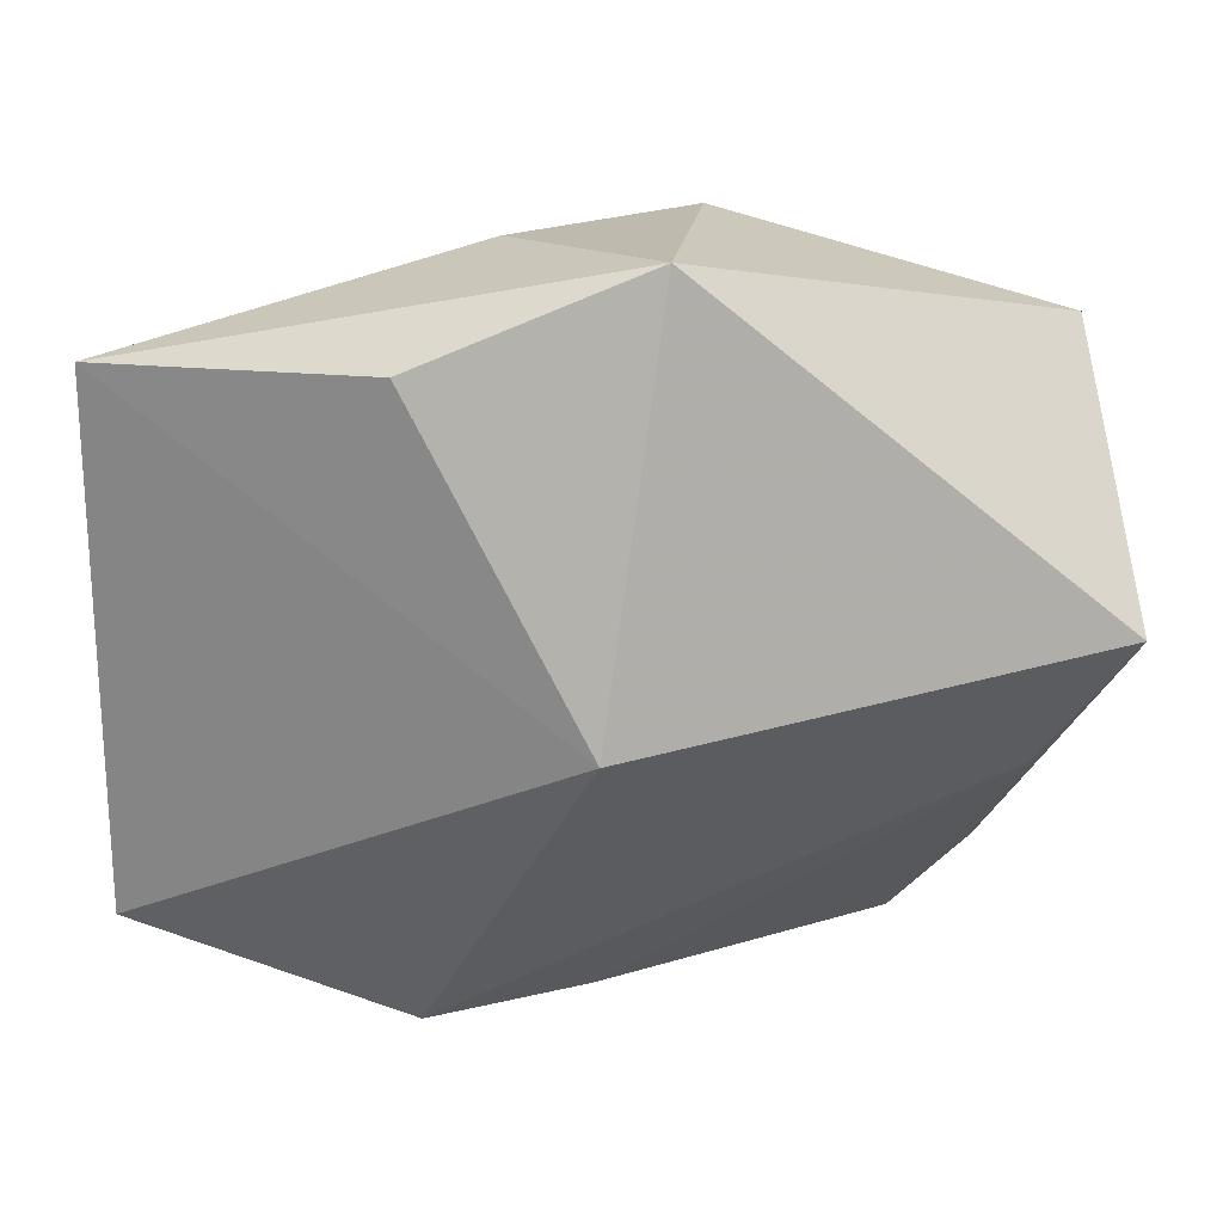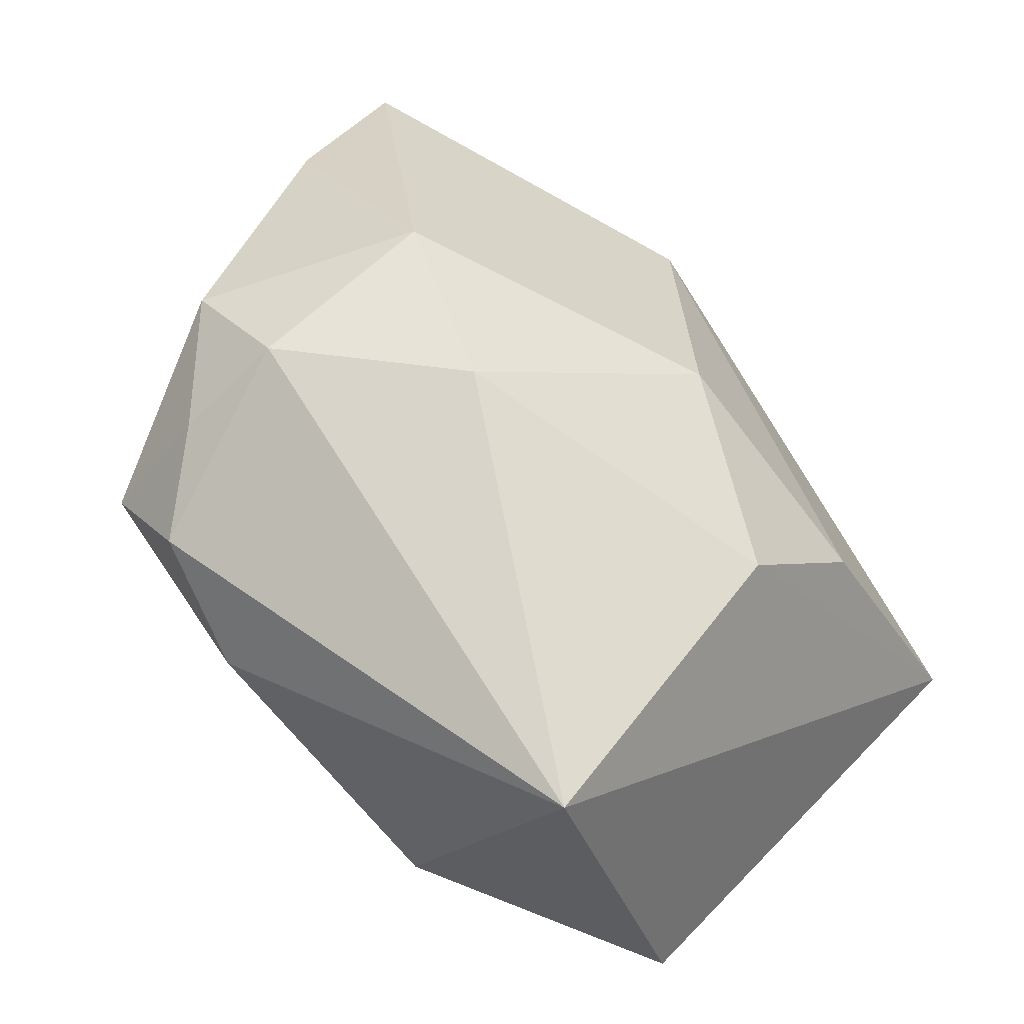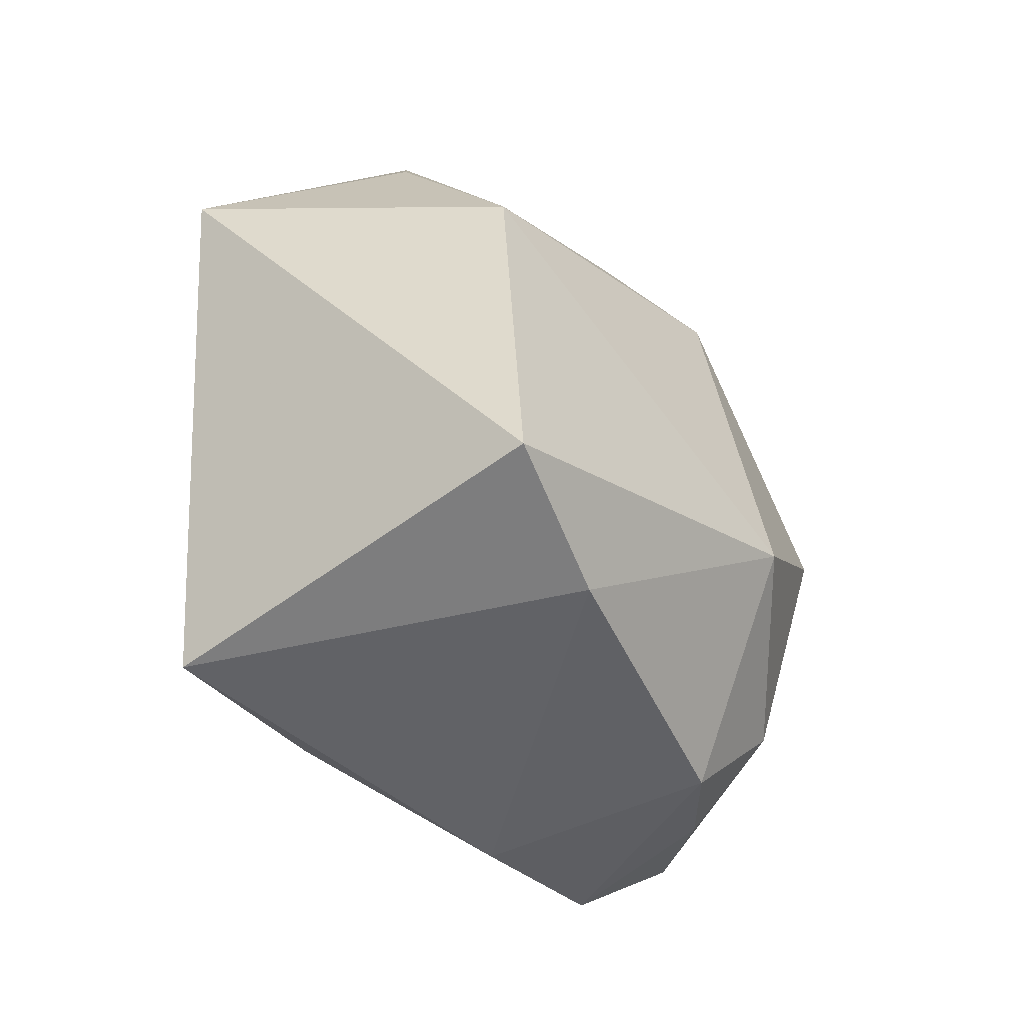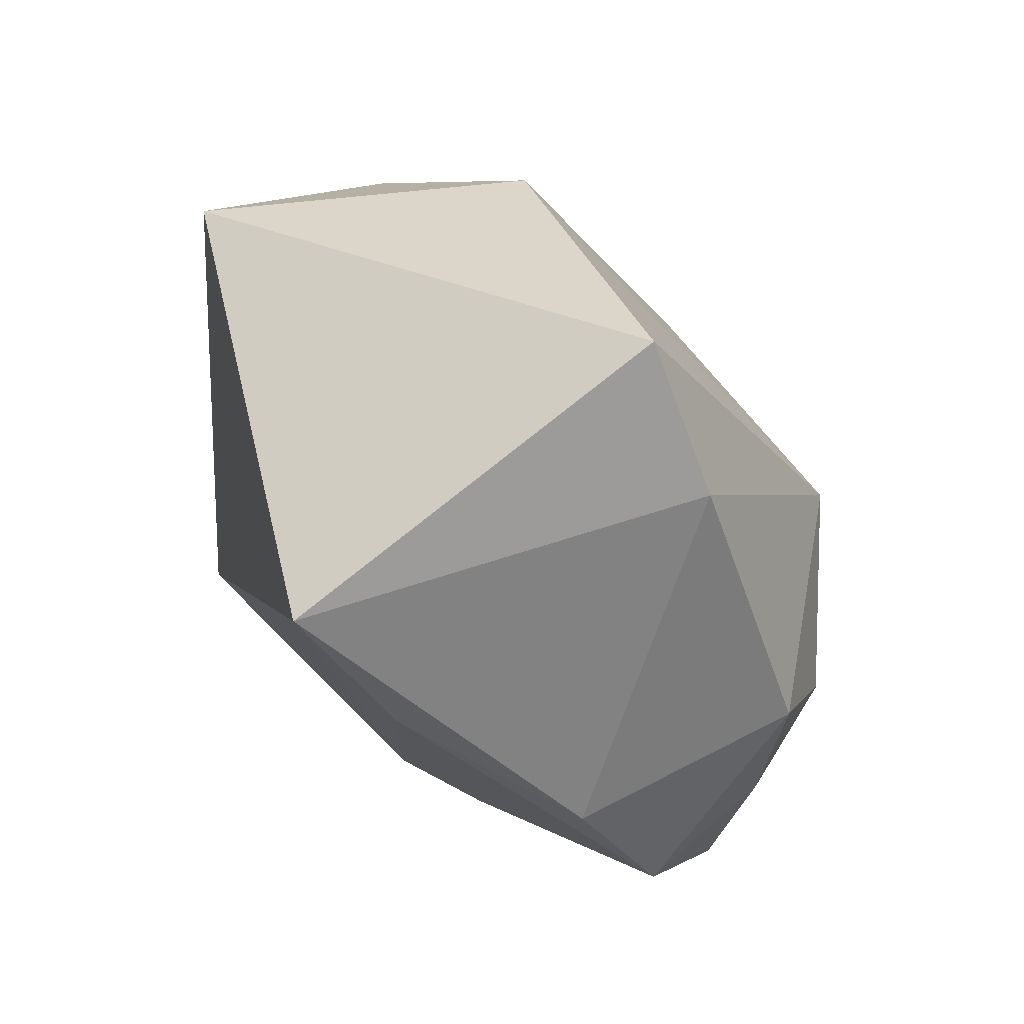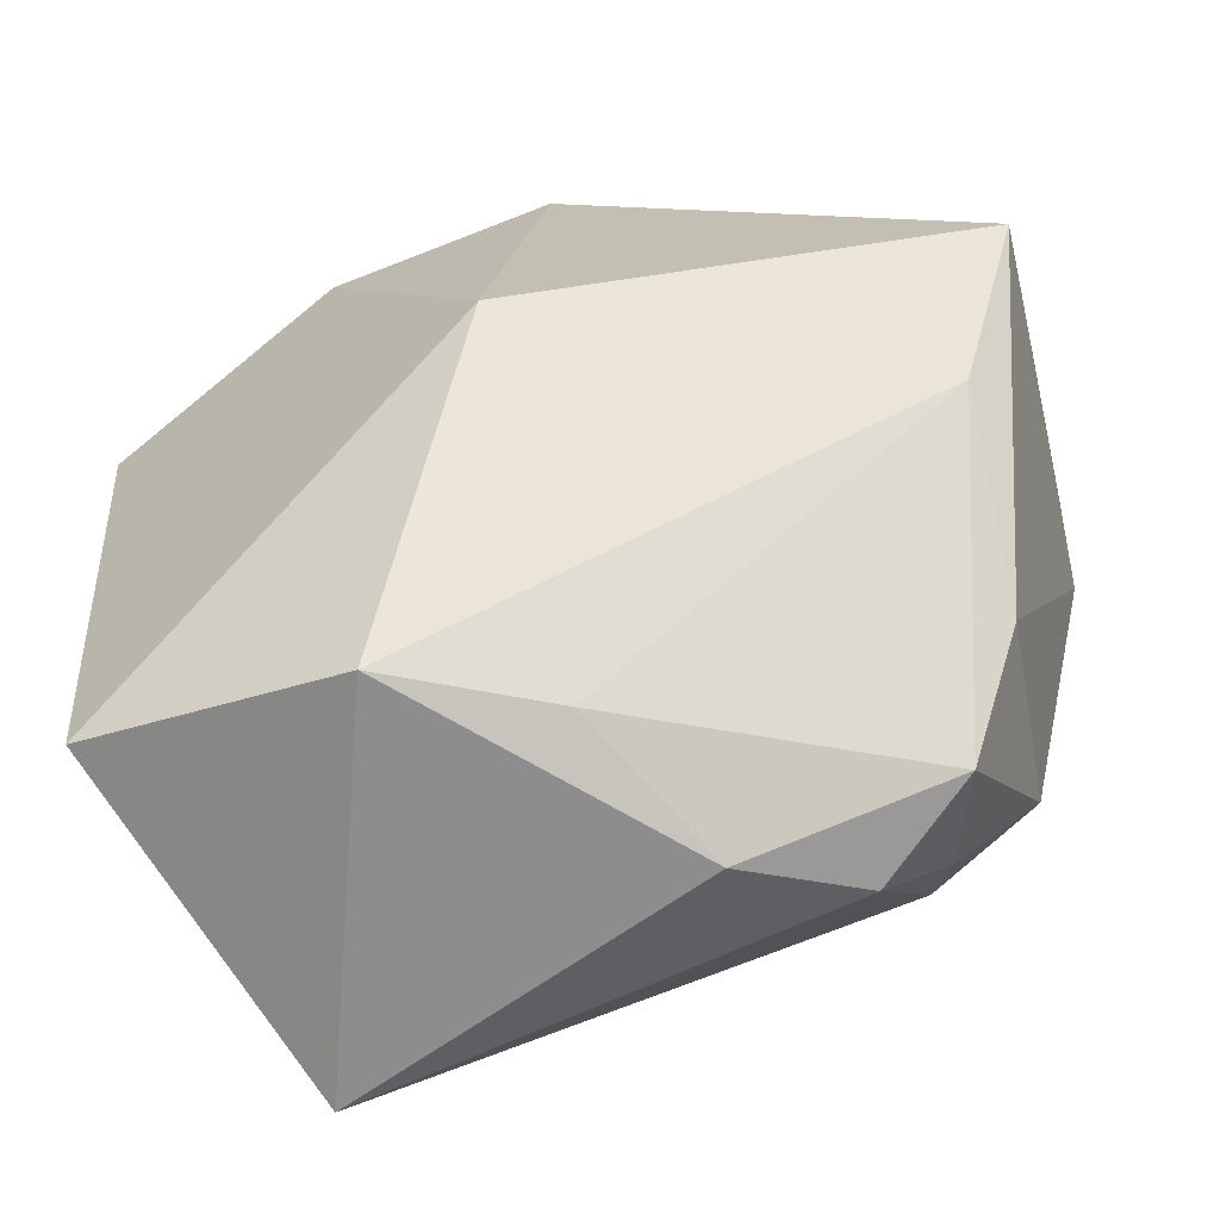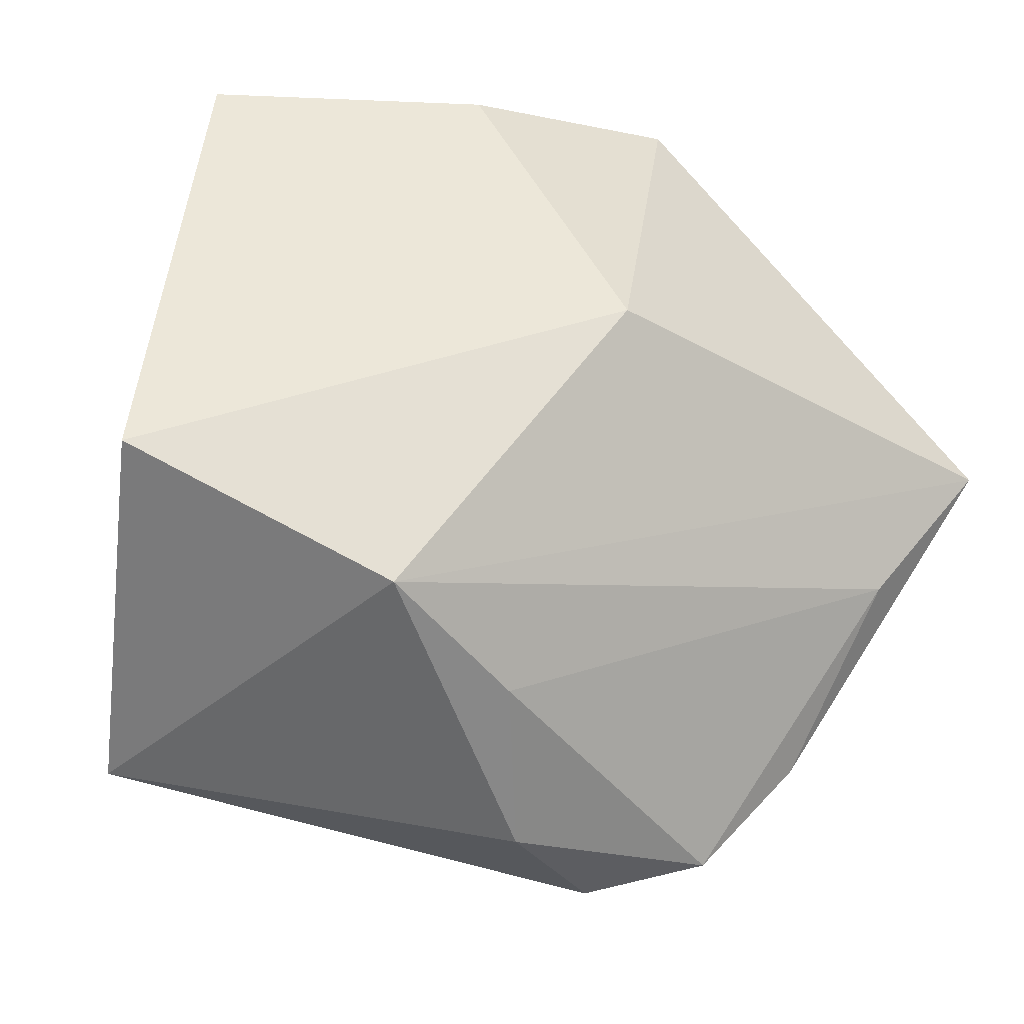
<metadata>
{"format":"obj","ext":"obj","renderer":"f3d","projection":"perspective","resolution":1024,"background":"white","views":[{"elev":10.5,"azim":178.9,"up":"+Y"},{"elev":63.1,"azim":42.0,"up":"+Z"},{"elev":24.0,"azim":-79.1,"up":"+Y"},{"elev":14.3,"azim":-94.0,"up":"+Y"},{"elev":-72.4,"azim":-162.2,"up":"+Y"},{"elev":-53.4,"azim":156.4,"up":"+Y"}]}
</metadata>
<code>
v 0.01026 0.01885 0.02
v 0.04504 0.02549 -0.02093
v 0.04504 -0.02564 -0.009261
v 0.01826 0.02518 -0.03142
v -0.00842 0.03768 0.001952
v -0.01942 0.006308 0.03173
v 0.02913 0.005816 0.01915
v -0.002375 -0.002959 0.03387
v -0.04262 0.01228 0.01663
v -0.004141 0.03425 -0.03142
v -0.02079 -0.01406 0.03165
v 0.01742 -0.03518 -0.01084
v 0.001565 -0.00687 -0.03142
v 0.0328 0.01817 0.005878
v -0.04476 0.02716 0.01088
v 0.03374 -0.02999 0.02839
v 0.001829 -0.03466 -0.002304
v -0.02362 -0.02377 0.02511
v -0.0371 -0.0109 -0.01259
v -0.005917 -0.03742 0.01375
v -0.01717 -0.03358 0.02125
v -0.04505 0.001681 -0.02198
v -0.03472 -0.0225 0.005773
v 0.009738 0.03547 -0.01255
v -0.02759 -0.03196 0.01395
v -0.03267 -0.01274 0.02658
f 22 10 13
f 13 10 4
f 4 2 13
f 10 2 4
f 12 22 13
f 24 2 10
f 7 16 2
f 8 16 7
f 7 1 8
f 3 12 13
f 13 2 3
f 16 12 3
f 2 16 3
f 11 16 8
f 22 12 19
f 20 12 16
f 8 1 6
f 6 11 8
f 10 22 15
f 14 7 2
f 1 7 14
f 17 19 12
f 25 19 17
f 12 20 17
f 17 20 25
f 25 20 21
f 16 11 21
f 21 20 16
f 1 14 5
f 5 6 1
f 5 15 6
f 5 24 10
f 10 15 5
f 2 24 5
f 5 14 2
f 11 6 26
f 6 15 9
f 9 26 6
f 9 15 22
f 18 21 11
f 11 26 18
f 25 21 18
f 18 26 25
f 23 9 22
f 26 9 23
f 25 26 23
f 22 19 23
f 23 19 25

</code>
